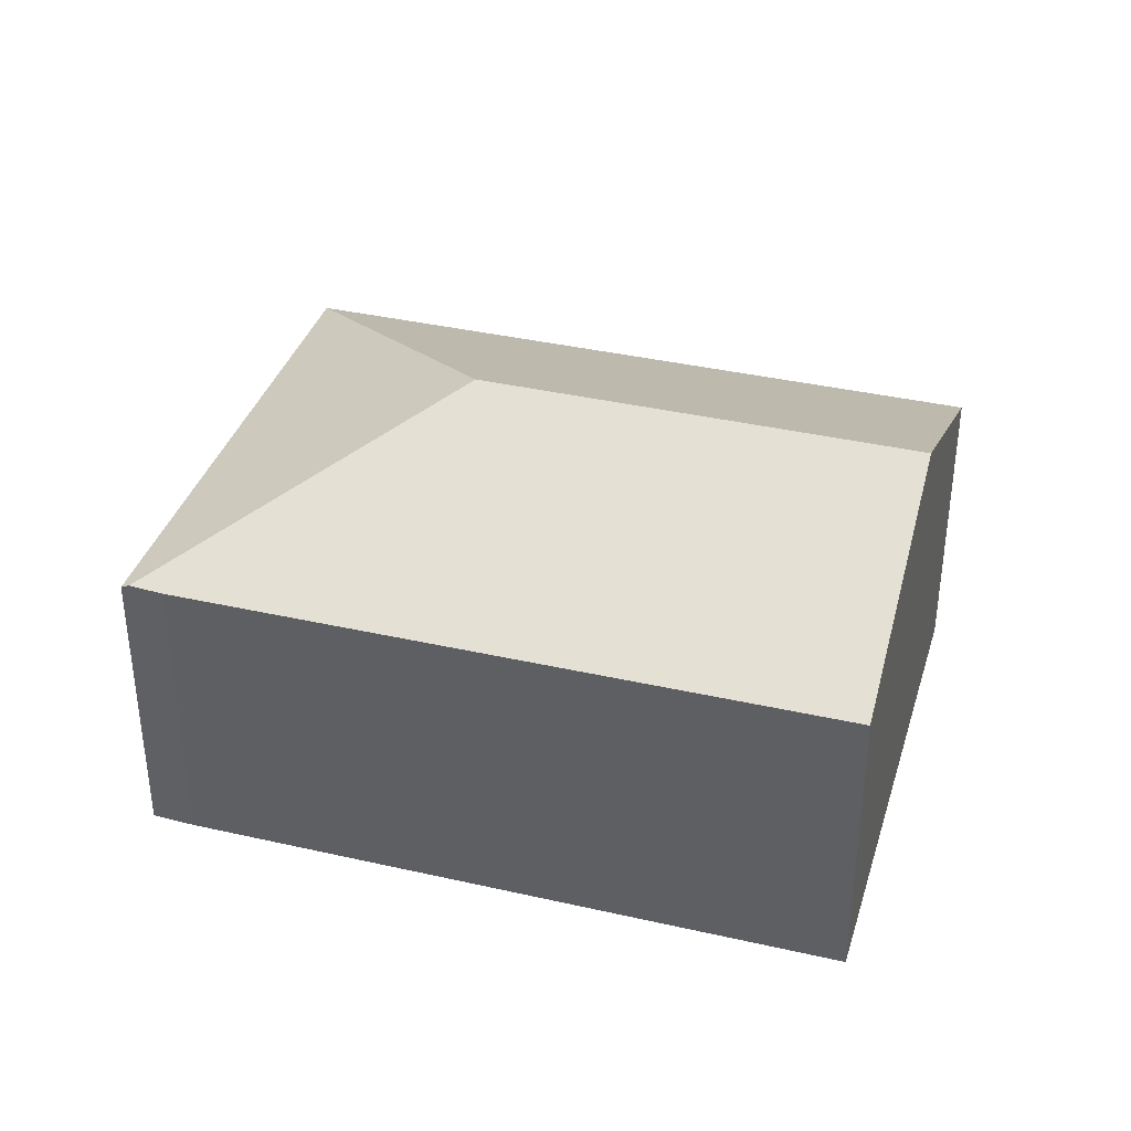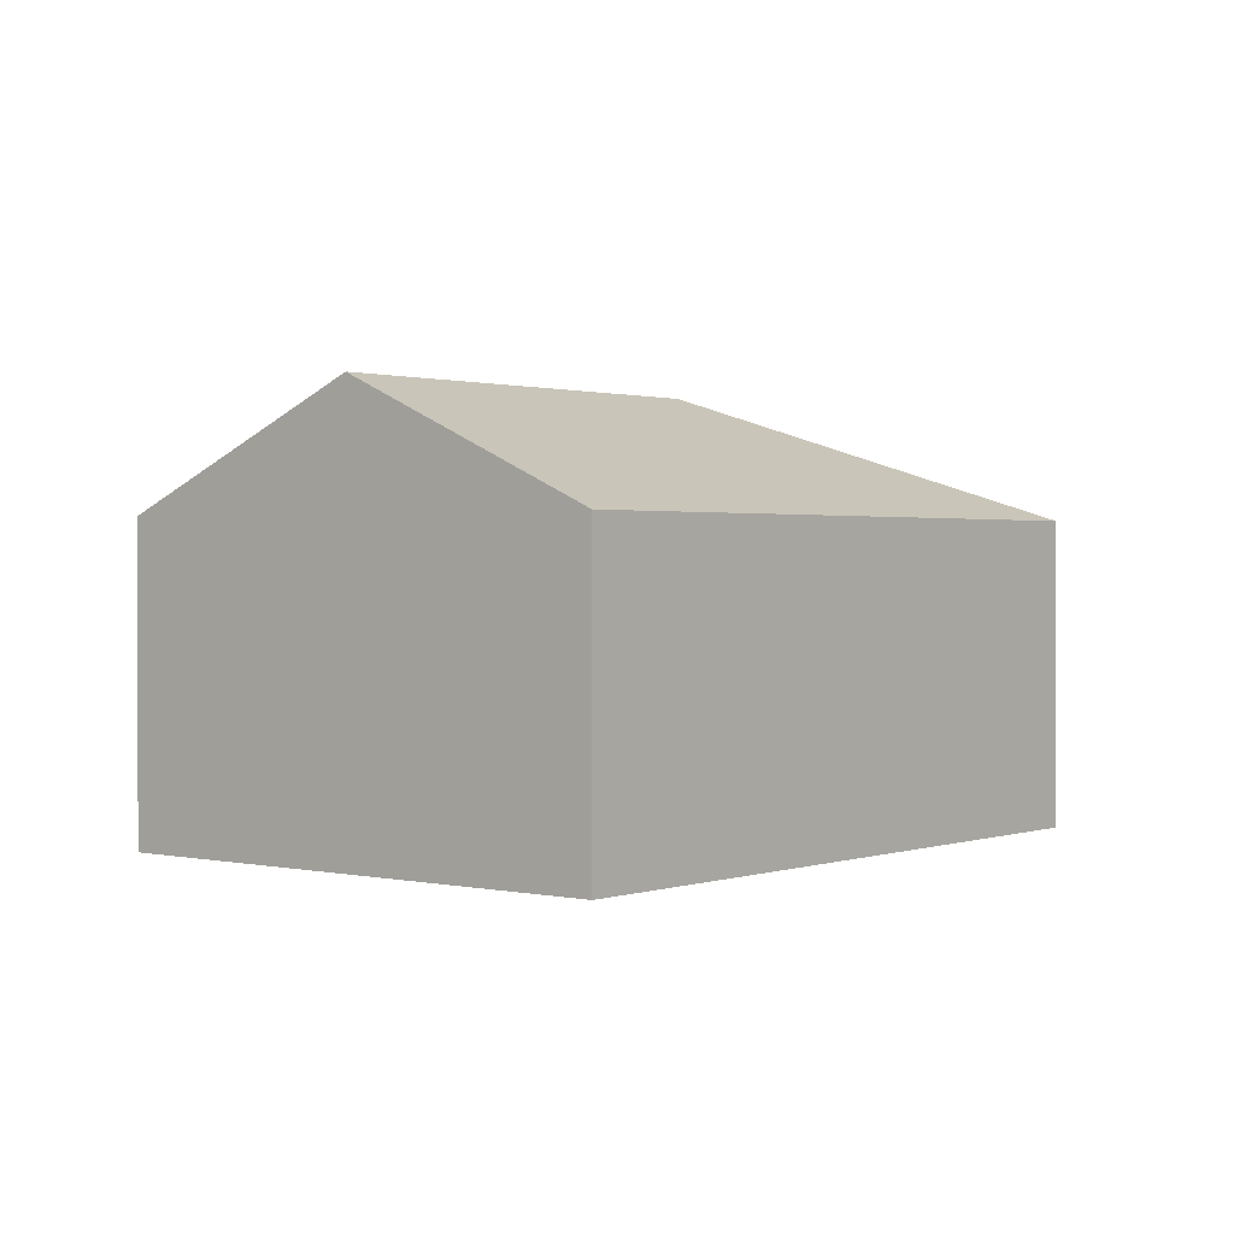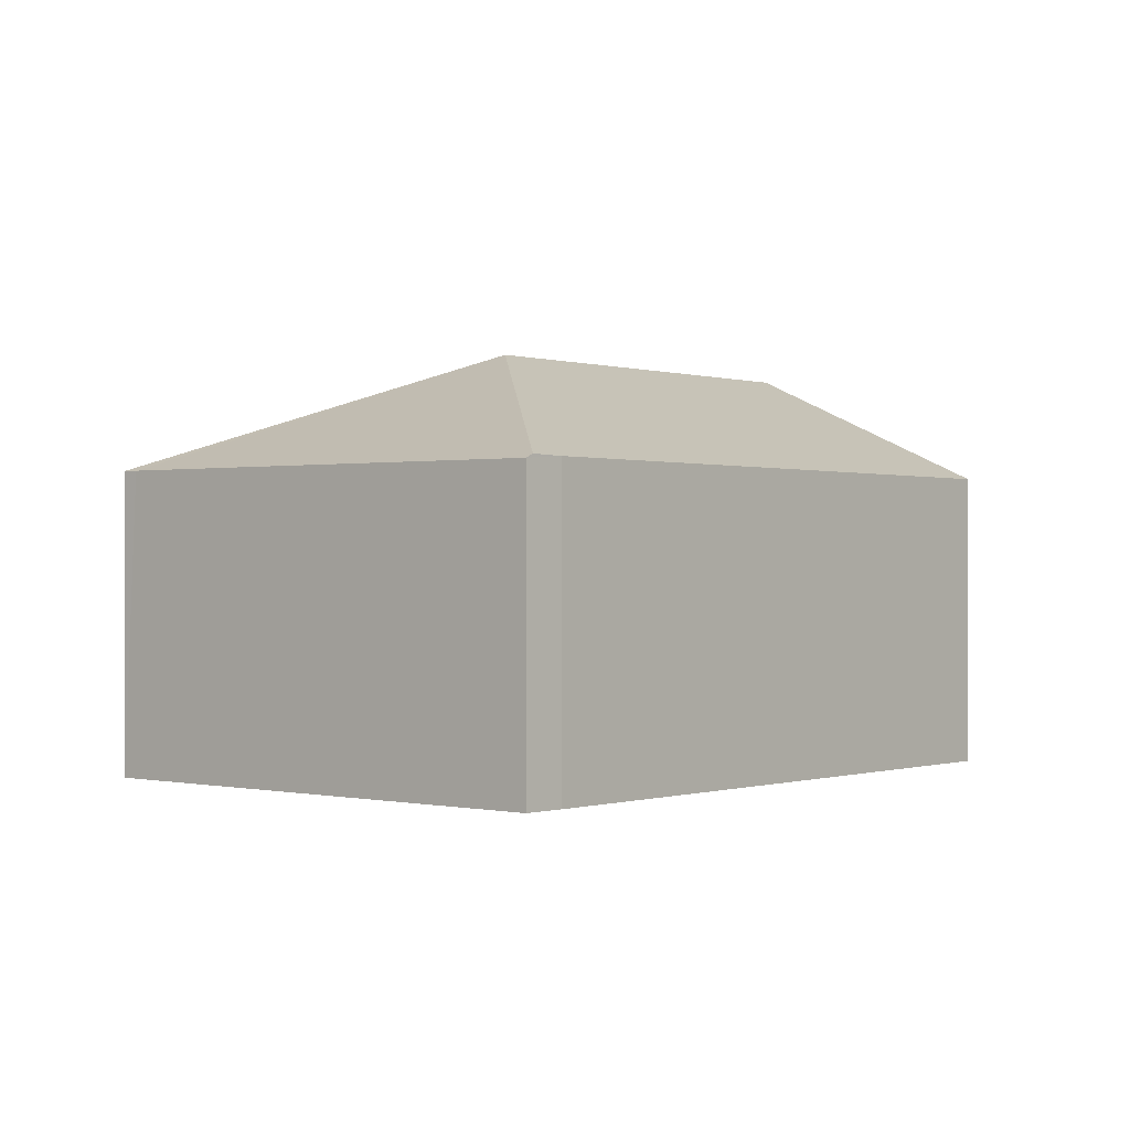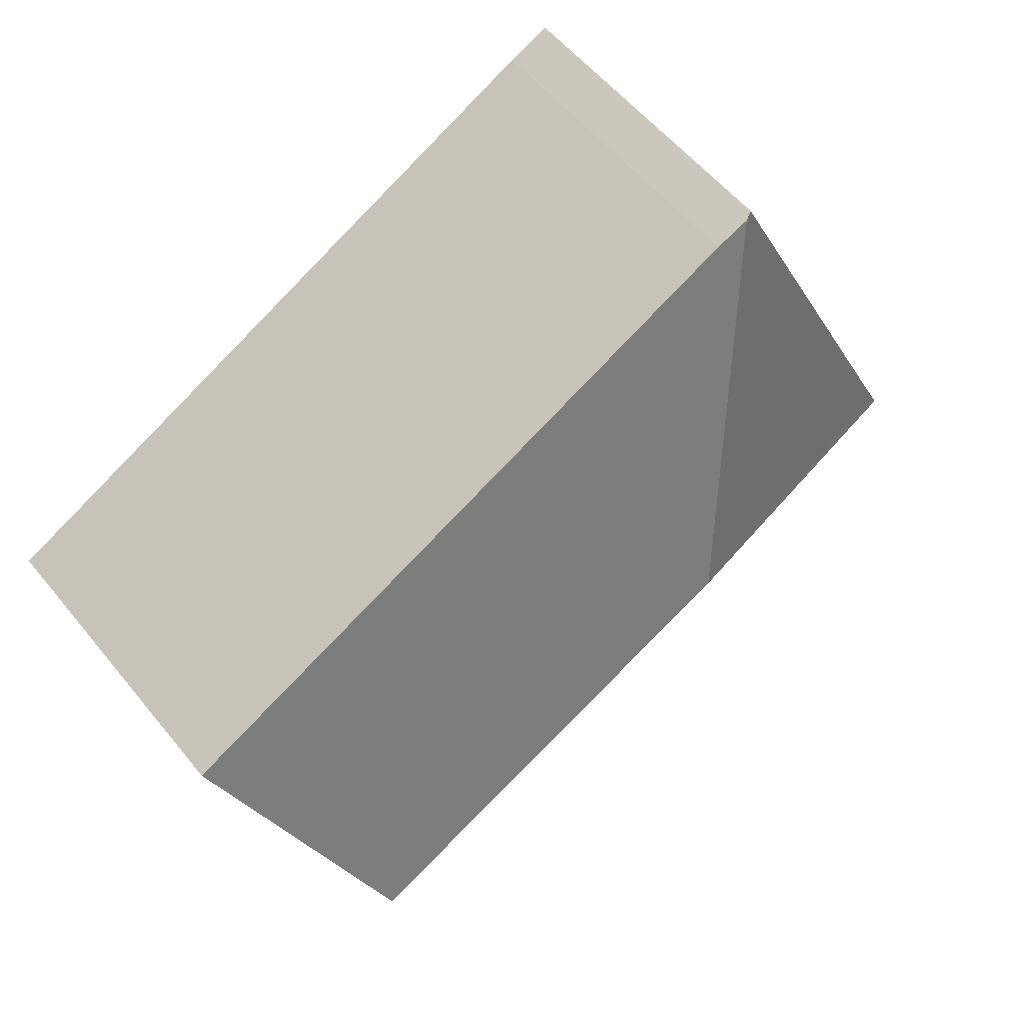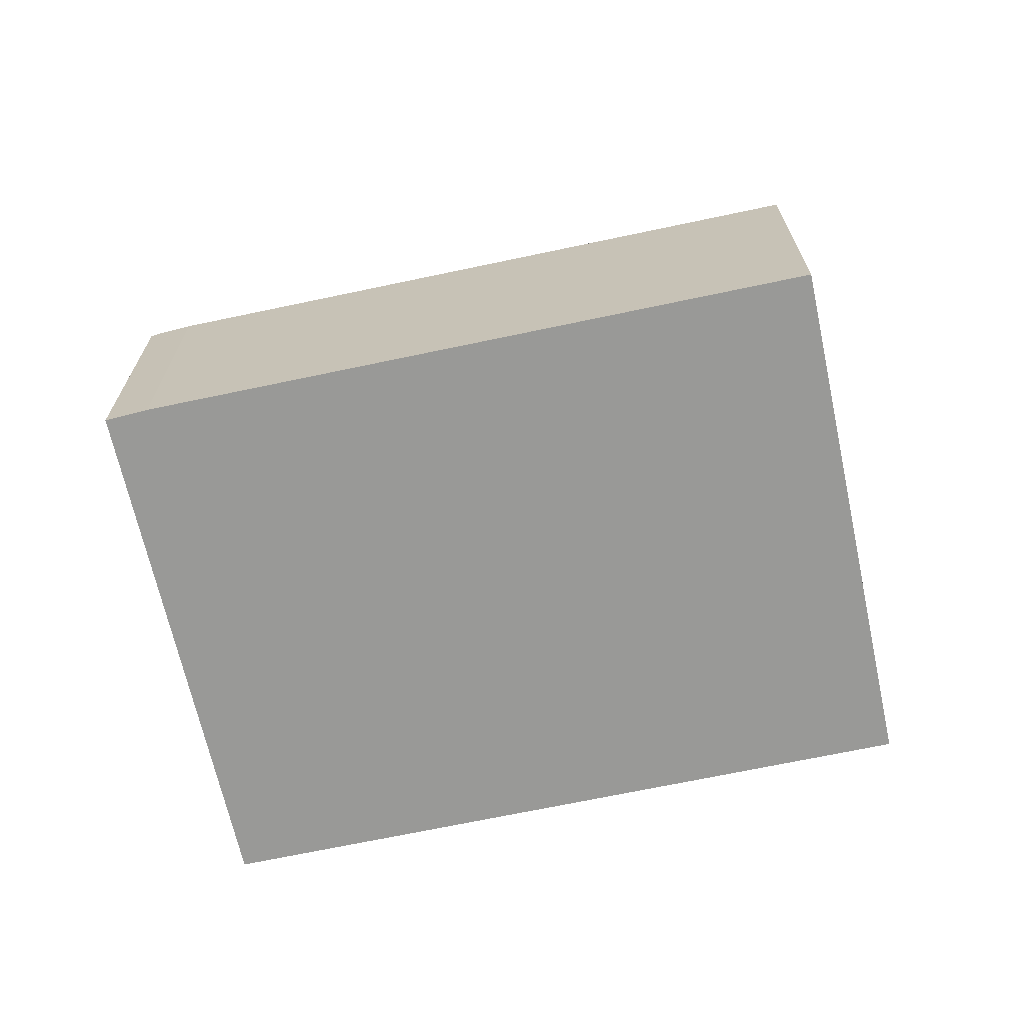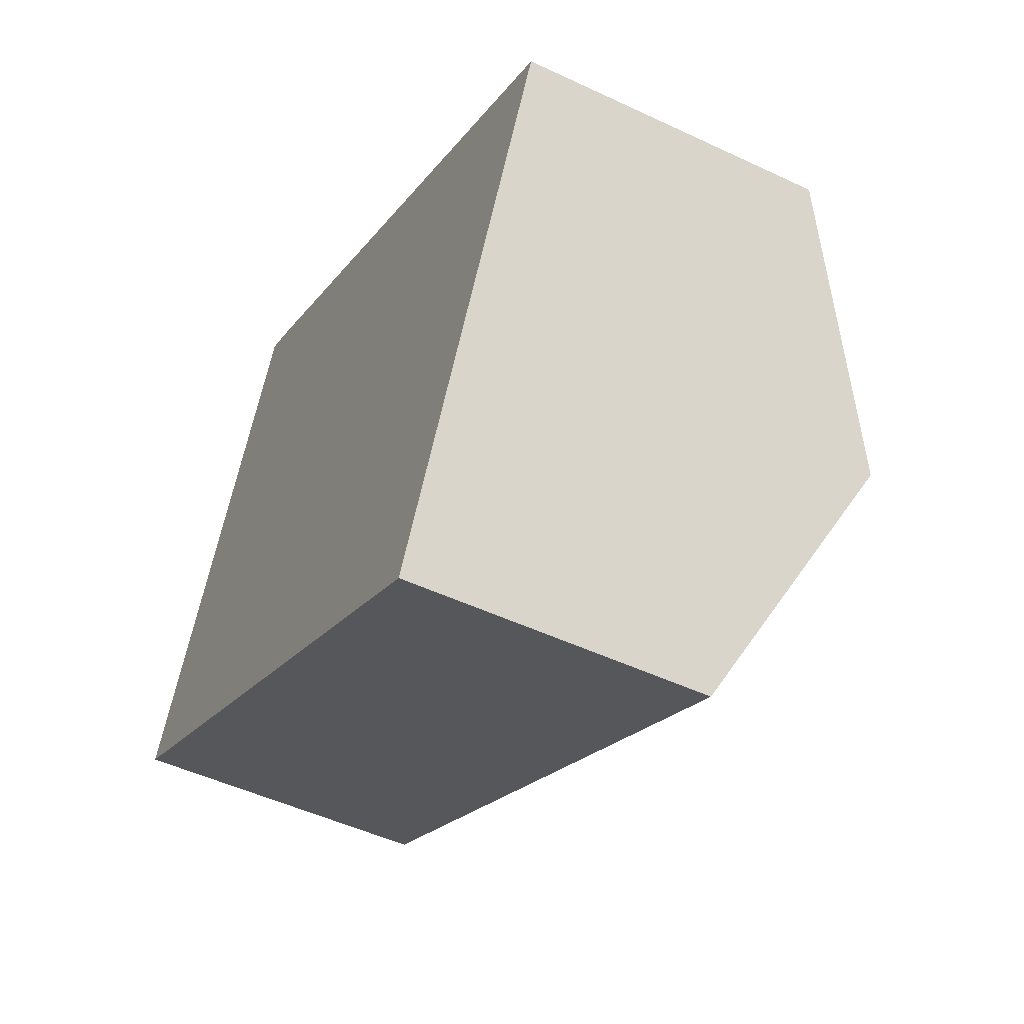
<metadata>
{"format":"obj","ext":"obj","renderer":"f3d","projection":"perspective","resolution":1024,"background":"white","views":[{"elev":37.4,"azim":43.3,"up":"+Y"},{"elev":1.1,"azim":156.1,"up":"+Y"},{"elev":-0.2,"azim":-23.1,"up":"+Y"},{"elev":55.8,"azim":141.7,"up":"+Z"},{"elev":-68.8,"azim":39.0,"up":"+Y"},{"elev":-49.2,"azim":62.4,"up":"+Z"}]}
</metadata>
<code>
v  7.036 3.891 -0.813
v  2.535 2.795 4.234
v  8.149 2.803 1.37
v  3.308 3.891 1.076
v  2.234 2.802 4.371
v  0 2.801 1.715e-16
v  5.913 2.793 -3.015
v  0.071 2.799 0.139
v  2.161 2.766 4.404
v  0 0 0
v  5.913 1.846e-16 -3.015
v  2.161 -2.697e-16 4.404
v  0.071 -8.511e-18 0.139
v  2.535 -2.593e-16 4.234
v  2.234 -2.676e-16 4.371
v  8.149 -8.389e-17 1.37
v  7.036 4.978e-17 -0.813
g defaultobject
f 1 2 3
f 2 1 4
f 2 4 5
f 6 1 7
f 1 6 4
f 8 4 6
f 4 8 9
f 4 9 5
f 7 10 6
f 10 7 11
f 10 8 6
f 8 10 9
f 9 10 12
f 12 10 13
f 9 2 5
f 2 9 14
f 14 9 12
f 14 12 15
f 2 16 3
f 16 2 14
f 1 11 7
f 11 1 3
f 11 3 17
f 17 3 16
f 13 14 12
f 14 13 10
f 14 10 11
f 14 11 16
f 16 11 17

</code>
